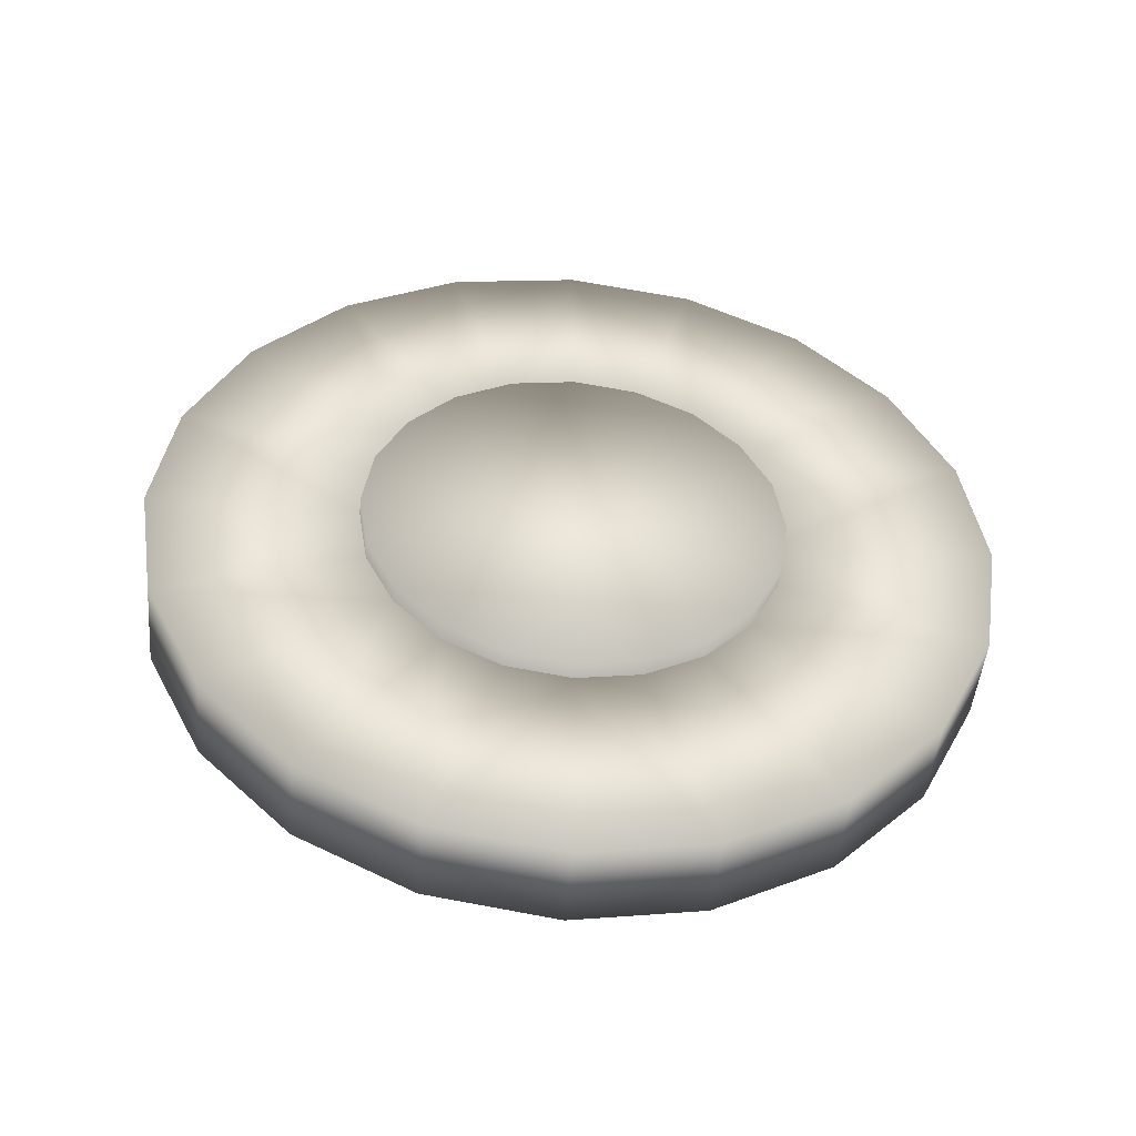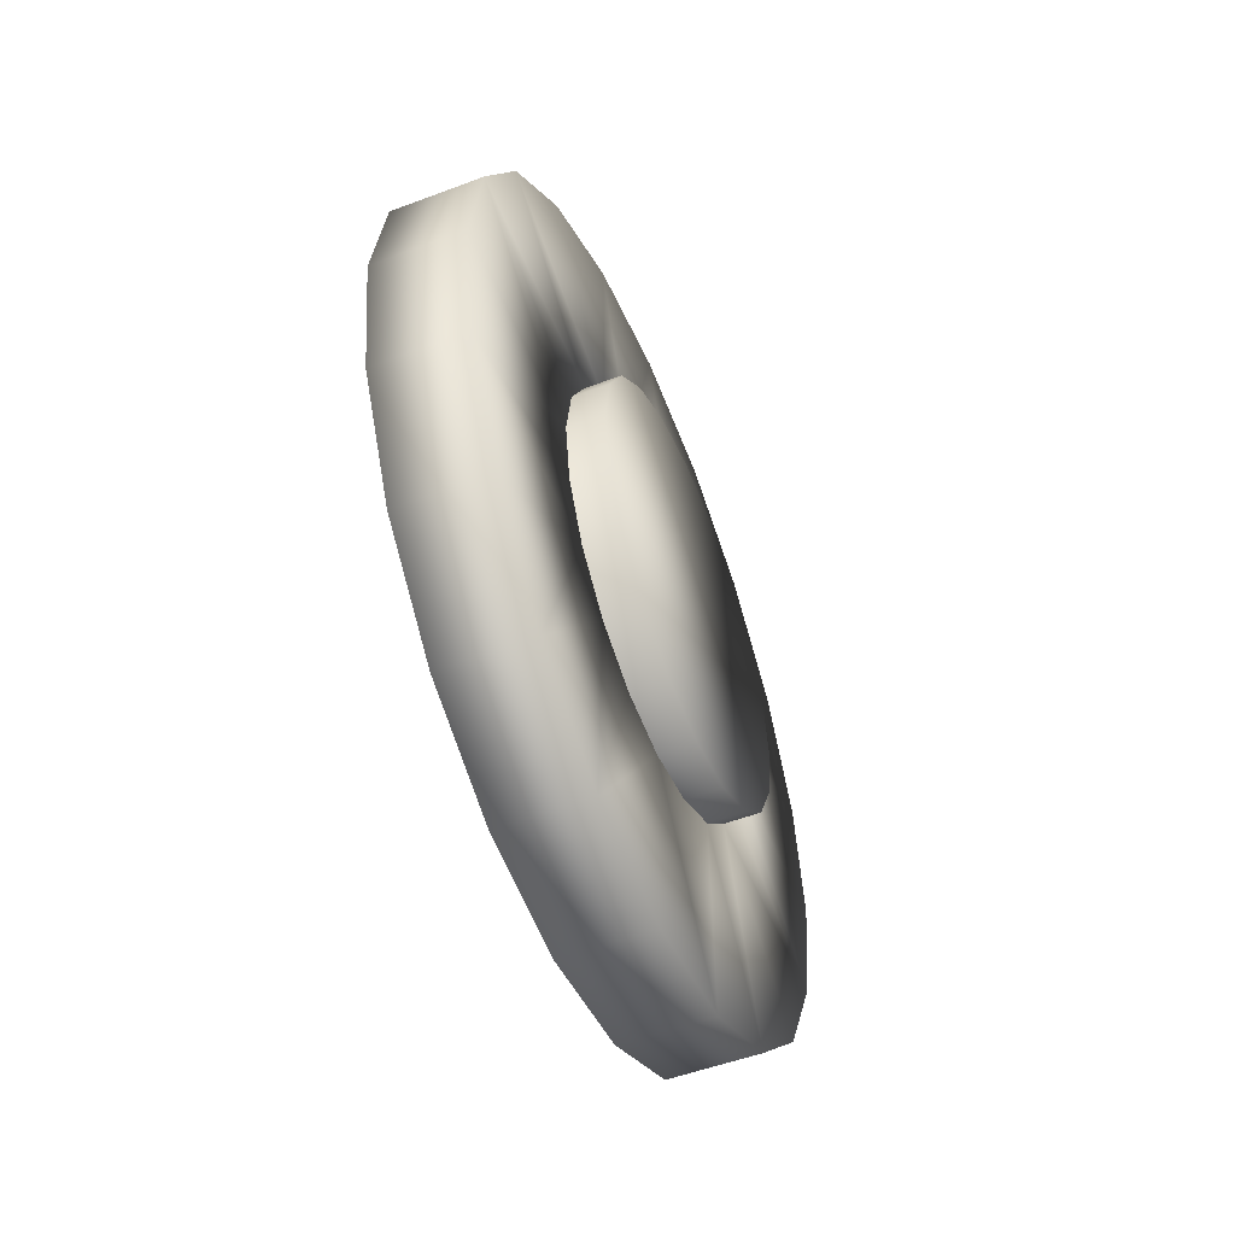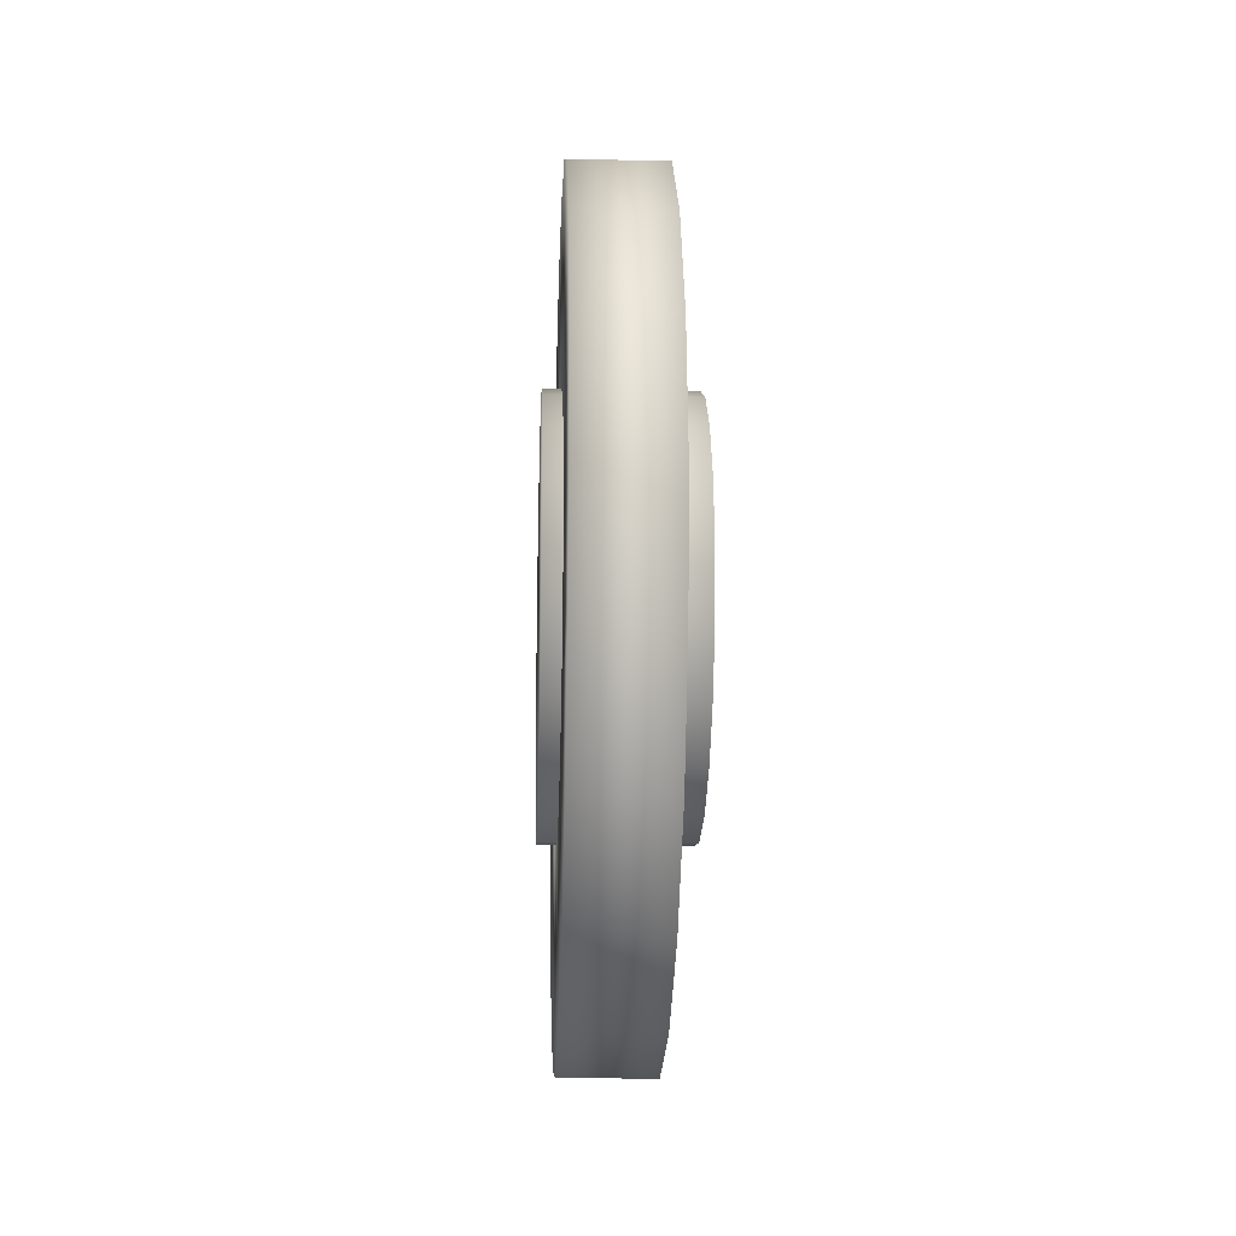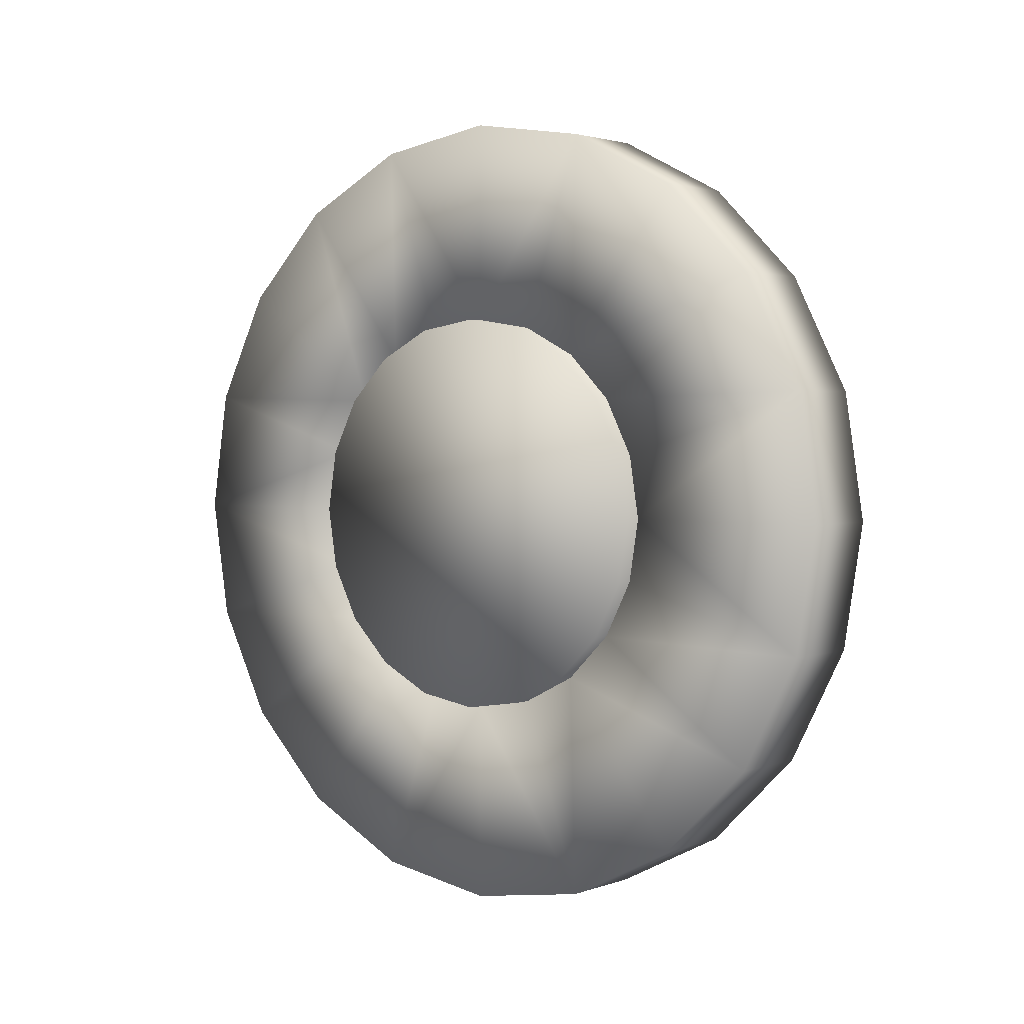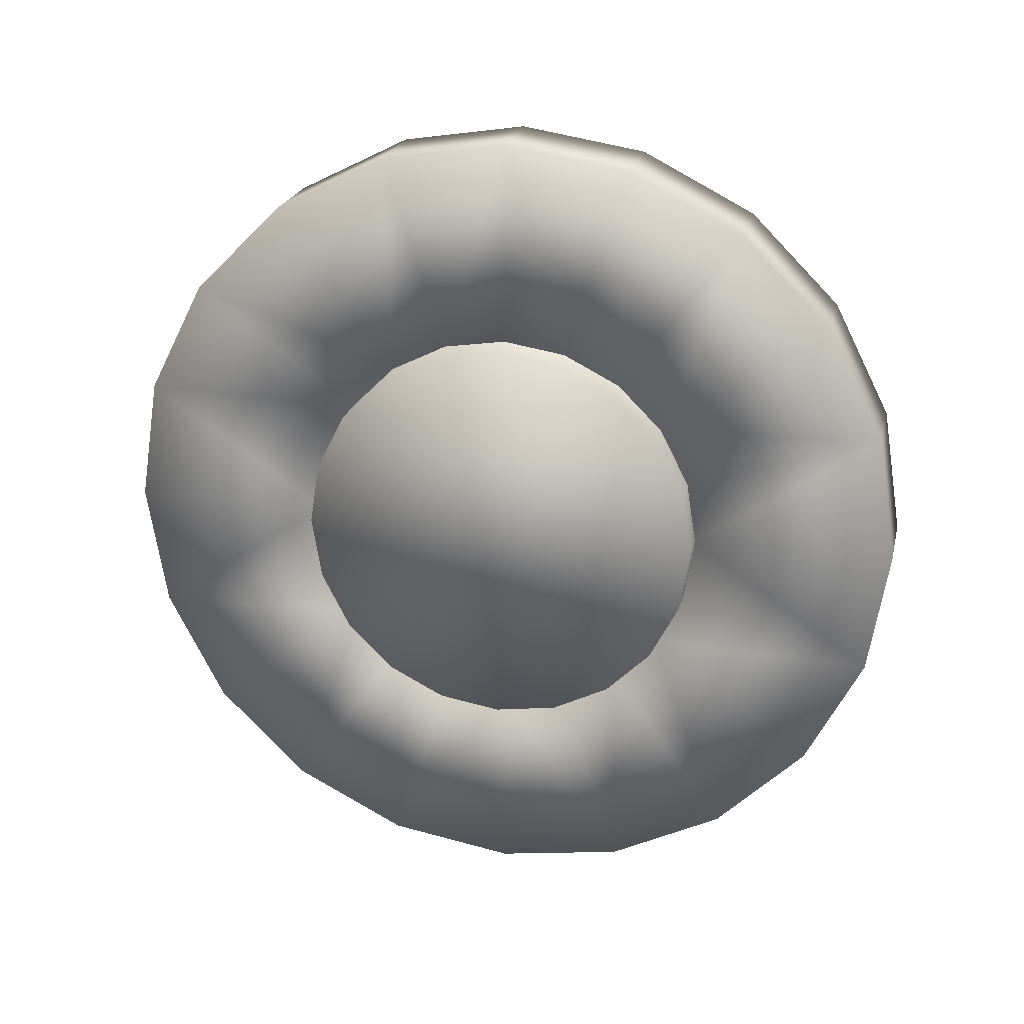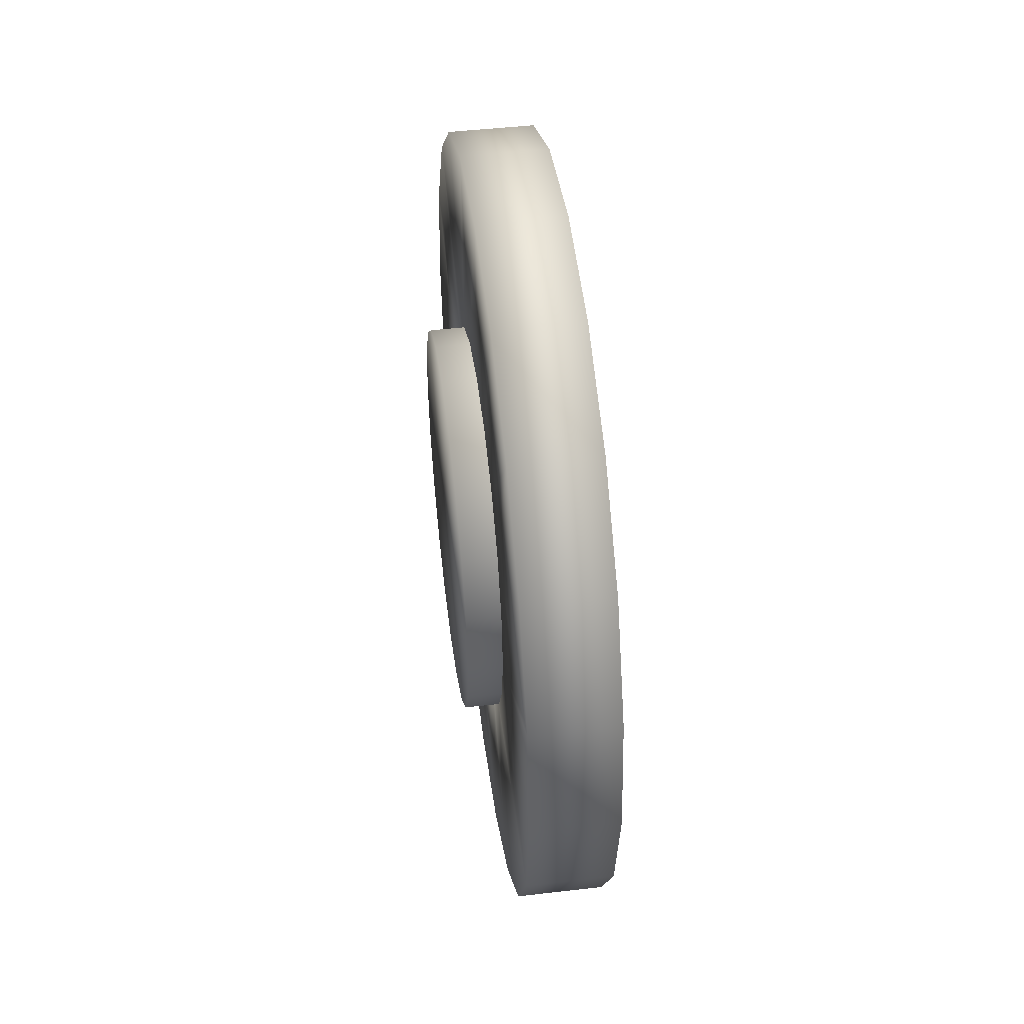
<metadata>
{"format":"obj","ext":"obj","renderer":"f3d","projection":"perspective","resolution":1024,"background":"white","views":[{"elev":-47.7,"azim":84.8,"up":"+Z"},{"elev":-52.5,"azim":-158.0,"up":"+Z"},{"elev":-16.9,"azim":177.6,"up":"+Z"},{"elev":2.4,"azim":128.9,"up":"+Y"},{"elev":22.7,"azim":-77.1,"up":"+Z"},{"elev":48.1,"azim":-7.3,"up":"+Z"}]}
</metadata>
<code>
o obj_0.003
v 0.1709 -0.575 4e-06
v 0.1709 -0.5469 -0.1778
v 0.1709 -0.4653 -0.3379
v 0.1709 -0.3379 -0.4653
v 0.1709 -0.1778 -0.5469
v 0.1709 -0 -0.575
v 0.1709 0.1778 -0.5469
v 0.1709 0.3379 -0.4653
v 0.1709 0.4653 -0.3379
v 0.1709 0.5469 -0.1778
v 0.1709 0.575 4e-06
v 0.1709 0.5469 0.1778
v 0.1709 -0.4653 0.3379
v 0.1709 -0.5469 0.1778
v 0.1709 0.4653 0.3379
v 0.1709 0.3379 0.4653
v 0.1709 0.1778 0.5469
v 0.1709 0 0.575
v 0.1709 -0.1778 0.5469
v 0.1709 -0.3379 0.4653
v -0.2291 -0.575 4e-06
v 0.1209 -1.15 4e-06
v 0.1209 -1.094 -0.3553
v 0.1209 -0.5757 4e-06
v -0.2291 -0.5469 -0.1778
v 0.1209 -0.9304 -0.676
v 0.1209 -0.4657 -0.3383
v -0.2291 -0.4653 -0.3379
v 0.1209 -0.5474 -0.1778
v -0.1291 0.3383 -0.4657
v -0.1291 0.3553 -1.094
v -0.1291 0.1778 -0.5474
v -0.1291 -1.094 0.3554
v -0.1291 -0.9304 0.676
v -0.1291 -0.4657 0.3383
v 0.1209 0.9304 -0.676
v 0.1209 1.094 -0.3553
v 0.1209 0.4657 -0.3383
v -0.2291 0.5469 0.1778
v -0.2291 0.575 4e-06
v -0.2291 0.4653 0.3379
v -0.1291 -0.3383 0.4658
v -0.1291 -0.676 0.9304
v -0.2291 0.5469 -0.1778
v -0.2291 0.4653 -0.3379
v -0.2291 0.3379 0.4653
v -0.2291 0.1778 0.5469
v 0.1209 -0.5474 0.1778
v 0.1209 -1.094 0.3554
v -0.2291 0 0.575
v -0.1291 -0 -0.5757
v 0.1209 -0.4657 0.3383
v -0.1291 -0.5757 4e-06
v -0.1291 -1.15 4e-06
v -0.1291 -1.094 -0.3553
v -0.1291 -0.9304 -0.676
v -0.1291 -0.4657 -0.3383
v -0.1291 -0.676 -0.9303
v -0.1291 -0.3383 -0.4657
v -0.1291 -0.1778 -0.5474
v -0.1291 -0.3553 -1.094
v -0.1291 -0 -1.15
v 0.1209 0.3383 0.4658
v -0.1291 0.3383 0.4658
v 0.1209 0.4657 0.3383
v -0.1291 0.4657 0.3383
v -0.1291 -0.1778 0.5474
v -0.1291 -0.3553 1.094
v -0.1291 0 1.15
v -0.1291 0.1778 0.5474
v -0.1291 0 0.5755
v -0.1291 0.3553 1.094
v -0.1291 0.676 0.9304
v -0.2291 -0.4653 0.3379
v -0.2291 -0.5469 0.1778
v 0.1209 -0.3383 0.4658
v 0.1209 -0.676 0.9304
v 0.1209 0.1778 -0.5474
v 0.1209 0.3553 -1.094
v 0.1209 0.3383 -0.4657
v -0.1291 1.094 0.3554
v -0.1291 1.15 4e-06
v -0.1291 0.5757 4e-06
v -0.1291 0.5474 0.1778
v -0.1291 0.5474 -0.1778
v -0.1291 1.094 -0.3553
v -0.1291 0.4657 -0.3383
v -0.1291 0.676 -0.9303
v -0.1291 0.9304 -0.676
v 0.1209 0 1.15
v 0.1209 -0.3553 1.094
v 0.1209 -0.1778 0.5474
v 0.1209 -0 -1.15
v 0.1209 0.676 -0.9303
v 0.1209 0 0.5755
v -0.1291 0.9304 0.676
v 0.1209 -0.676 -0.9303
v 0.1209 -0.3553 -1.094
v 0.1209 -0 -0.5757
v 0.1209 1.15 4e-06
v 0.1209 1.094 0.3554
v 0.1209 0.9304 0.676
v 0.1209 -0.9304 0.676
v 0.1209 0.676 0.9304
v 0.1209 0.3553 1.094
v 0.1209 0.1778 0.5474
v 0.1209 0.5757 4e-06
v 0.1209 0.5474 0.1778
v 0.1209 0.5474 -0.1778
v -0.2291 0.3379 -0.4653
v -0.2291 0.1778 -0.5469
v -0.2291 -0 -0.575
v -0.2291 -0.1778 -0.5469
v -0.2291 -0.3379 -0.4653
v -0.2291 -0.1778 0.5469
v -0.2291 -0.3379 0.4653
v 0.1209 -0.1778 -0.5474
v -0.1291 -0.5474 -0.1778
v 0.1209 -0.3383 -0.4657
v -0.1291 -0.5474 0.1778
f 1 2 3
f 1 3 4
f 1 4 5
f 1 5 6
f 1 6 7
f 1 7 8
f 1 8 9
f 1 9 10
f 1 10 11
f 12 13 11
f 1 11 14
f 14 11 13
f 13 12 15
f 13 15 16
f 13 16 17
f 13 17 18
f 19 20 18
f 13 18 20
f 21 1 14
f 22 23 24
f 21 25 1
f 2 1 25
f 23 26 27
f 28 3 2
f 28 2 25
f 29 23 27
f 30 31 32
f 33 34 35
f 36 37 38
f 39 12 40
f 39 41 15
f 42 35 43
f 34 43 35
f 39 15 12
f 10 9 44
f 45 44 9
f 17 46 47
f 48 49 24
f 11 10 40
f 44 40 10
f 50 17 47
f 11 40 12
f 51 32 31
f 15 41 46
f 52 49 48
f 33 53 54
f 55 54 53
f 56 57 58
f 59 60 61
f 61 58 59
f 31 62 51
f 63 64 65
f 66 65 64
f 67 42 68
f 43 68 42
f 68 69 67
f 70 71 69
f 72 70 69
f 73 64 72
f 74 75 13
f 76 77 52
f 78 79 80
f 71 67 69
f 81 82 83
f 84 66 81
f 85 83 86
f 87 85 86
f 31 30 88
f 86 89 87
f 88 87 89
f 17 16 46
f 90 91 92
f 91 77 76
f 93 62 31
f 93 31 79
f 88 94 31
f 94 79 31
f 95 90 92
f 80 94 38
f 36 38 94
f 36 94 88
f 96 81 66
f 64 96 66
f 26 56 97
f 58 97 56
f 61 98 58
f 98 97 58
f 94 80 79
f 78 99 79
f 76 92 91
f 70 72 64
f 61 62 93
f 61 93 98
f 93 79 99
f 93 99 98
f 64 73 96
f 88 89 36
f 86 37 36
f 86 36 89
f 82 100 37
f 82 37 86
f 81 101 100
f 81 100 82
f 62 61 51
f 96 102 101
f 96 101 81
f 97 27 26
f 29 24 23
f 49 52 103
f 22 24 49
f 96 73 104
f 96 104 102
f 104 73 105
f 72 105 73
f 60 51 61
f 69 90 105
f 69 105 72
f 103 52 77
f 90 95 106
f 68 91 90
f 68 90 69
f 101 102 65
f 90 106 105
f 43 77 91
f 43 91 68
f 100 101 107
f 65 108 101
f 63 65 102
f 102 104 63
f 105 63 104
f 34 103 77
f 34 77 43
f 63 105 106
f 100 107 37
f 109 37 107
f 82 86 83
f 103 34 49
f 83 84 81
f 44 45 40
f 45 110 40
f 39 40 110
f 39 110 111
f 39 111 112
f 39 112 113
f 39 113 114
f 28 41 114
f 25 41 28
f 21 41 25
f 75 41 21
f 33 49 34
f 108 107 101
f 54 22 49
f 54 49 33
f 115 50 116
f 74 116 50
f 50 47 74
f 47 46 74
f 46 41 74
f 75 74 41
f 39 114 41
f 55 23 22
f 55 22 54
f 56 26 23
f 56 23 55
f 109 38 37
f 21 14 75
f 87 88 30
f 45 9 8
f 117 98 99
f 56 55 57
f 118 57 55
f 119 98 117
f 59 58 57
f 110 45 8
f 65 66 108
f 84 108 66
f 98 119 97
f 27 97 119
f 53 118 55
f 107 84 83
f 108 84 107
f 3 28 4
f 114 4 28
f 83 109 107
f 35 120 33
f 5 4 113
f 114 113 4
f 83 85 109
f 113 112 6
f 113 6 5
f 87 38 109
f 87 109 85
f 7 6 111
f 112 111 6
f 38 87 80
f 30 80 87
f 111 110 8
f 111 8 7
f 18 50 19
f 115 19 50
f 116 20 19
f 116 19 115
f 20 116 13
f 74 13 116
f 14 13 75
f 99 51 117
f 60 117 51
f 16 15 46
f 59 119 117
f 59 117 60
f 18 17 50
f 57 27 59
f 52 48 35
f 59 27 119
f 120 35 48
f 42 76 52
f 118 29 27
f 118 27 57
f 42 52 35
f 67 92 42
f 29 118 53
f 29 53 24
f 42 92 76
f 71 95 92
f 120 48 53
f 71 92 67
f 48 24 53
f 70 106 71
f 106 95 71
f 64 63 106
f 64 106 70
f 80 30 78
f 32 78 30
f 78 32 99
f 51 99 32
f 120 53 33

</code>
